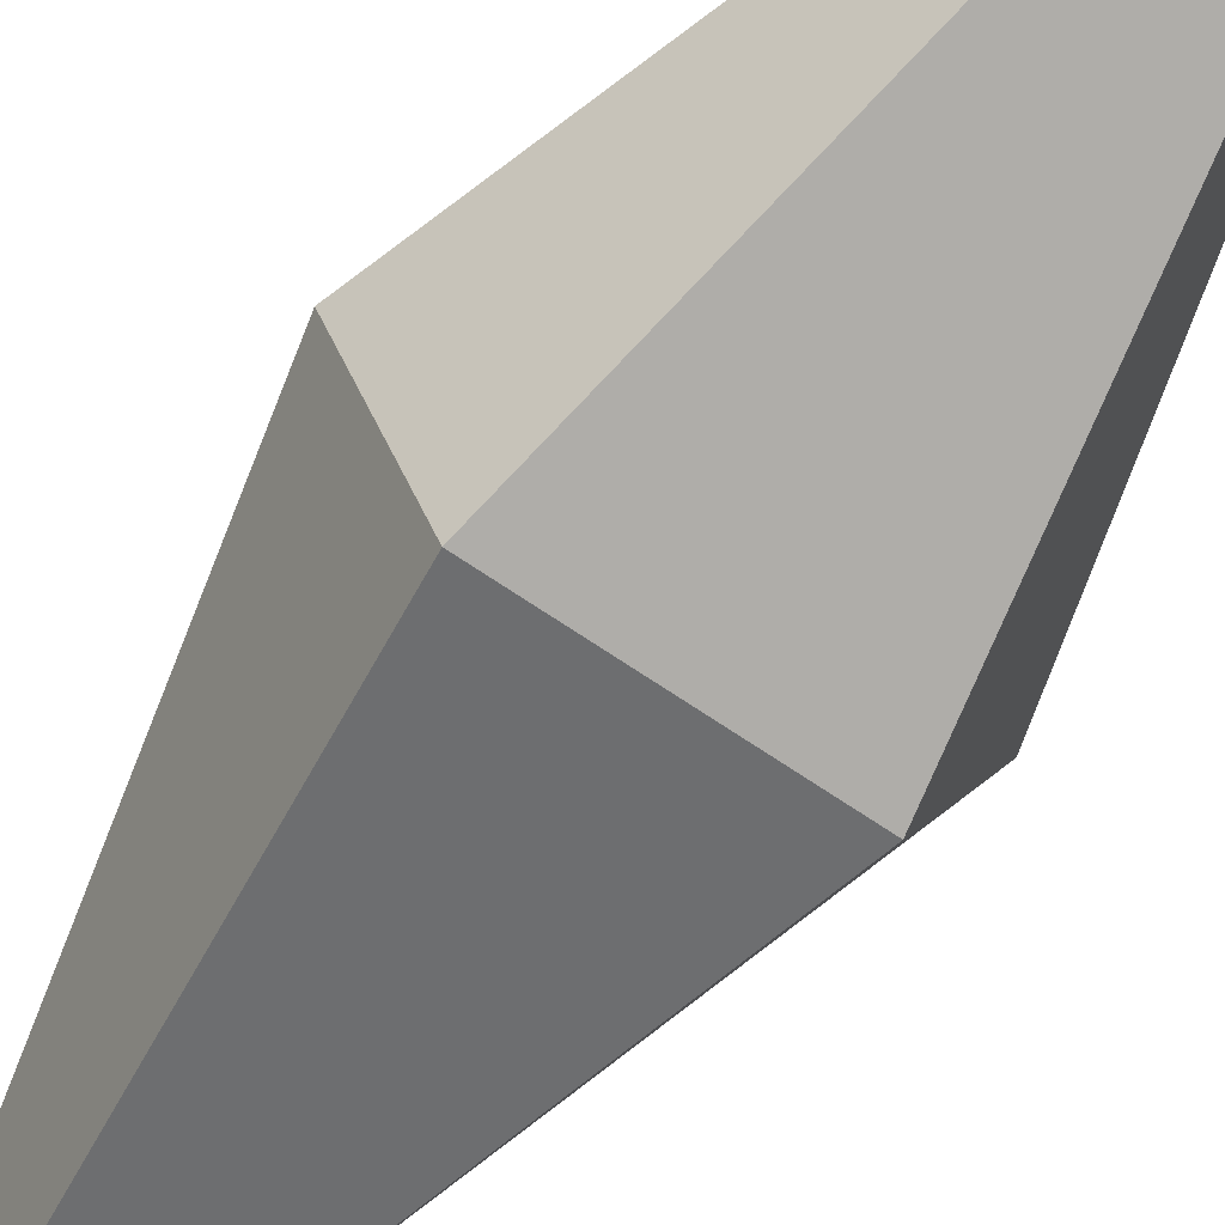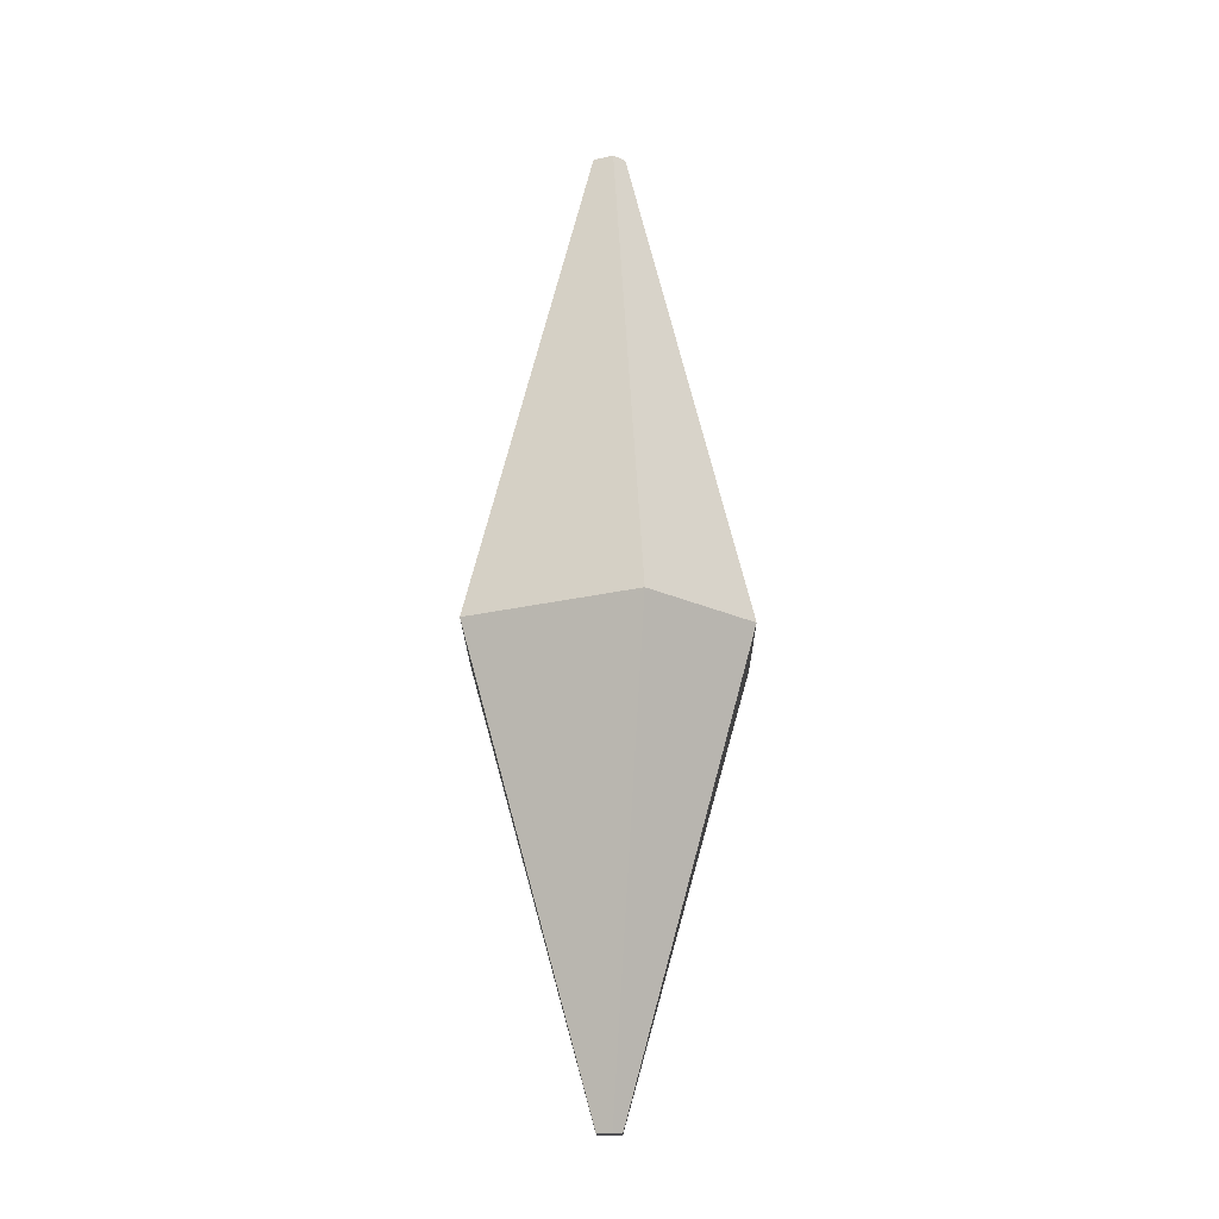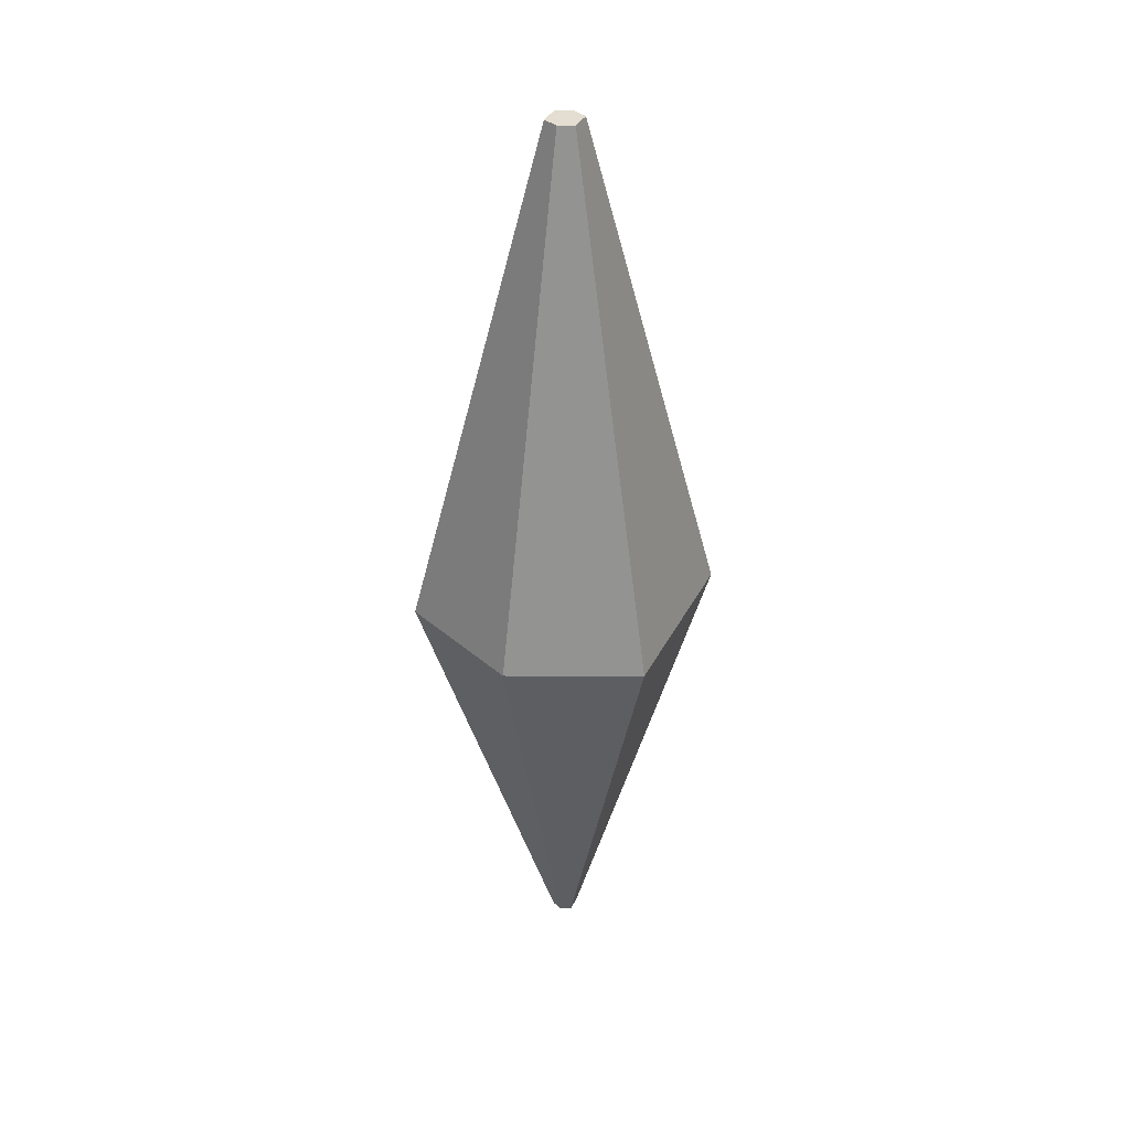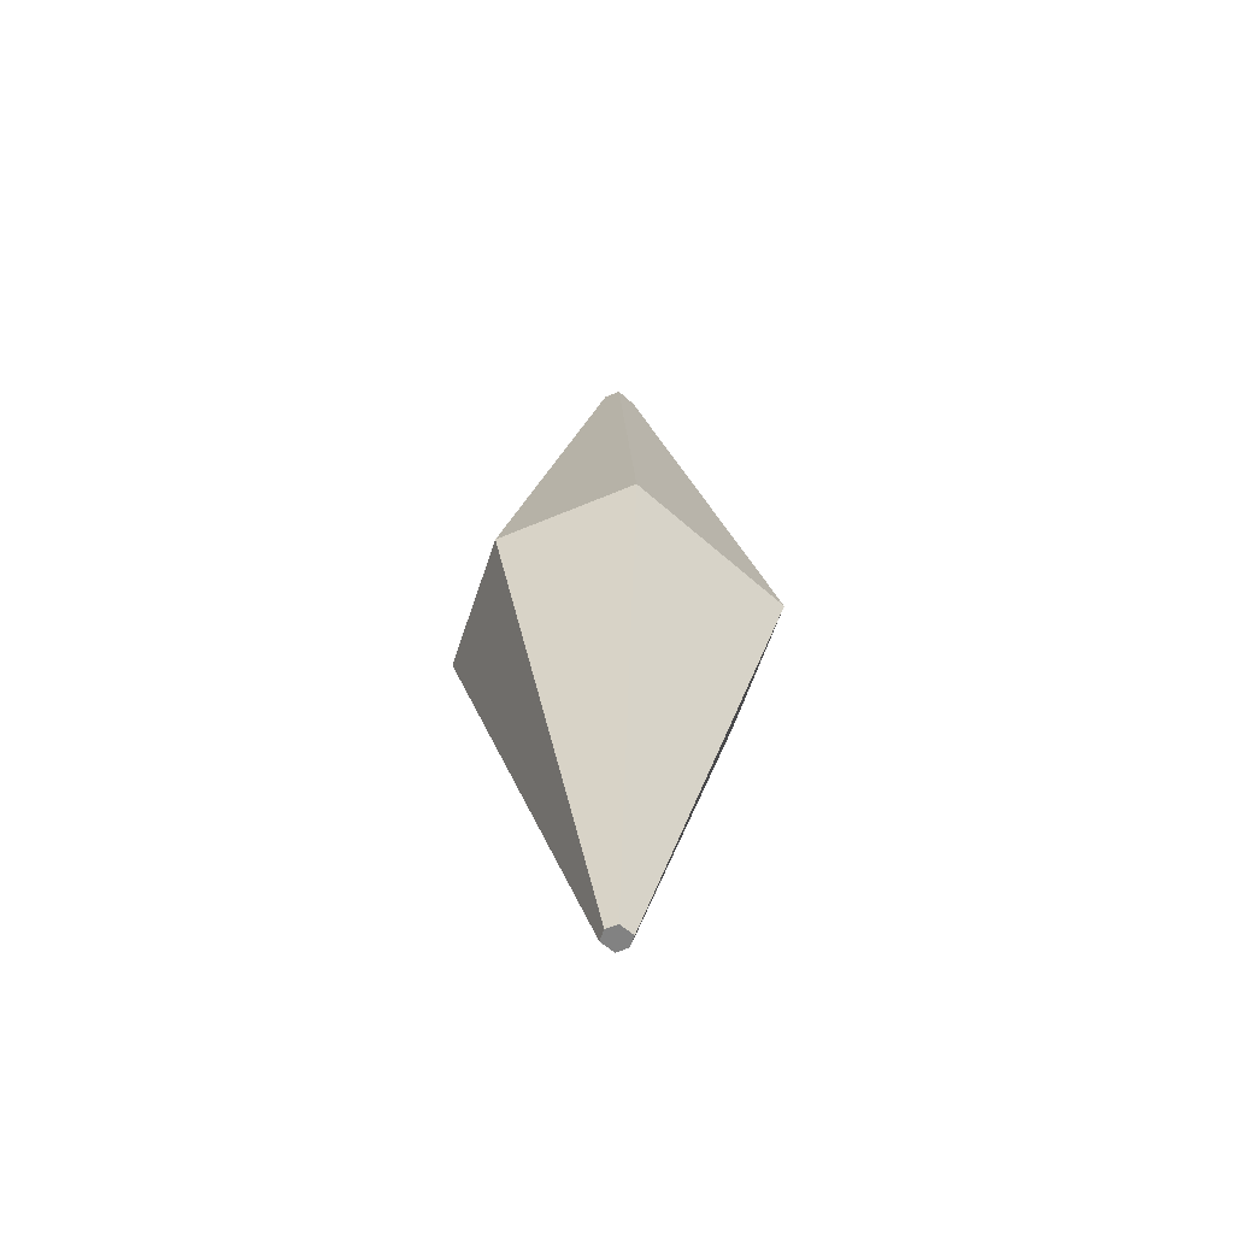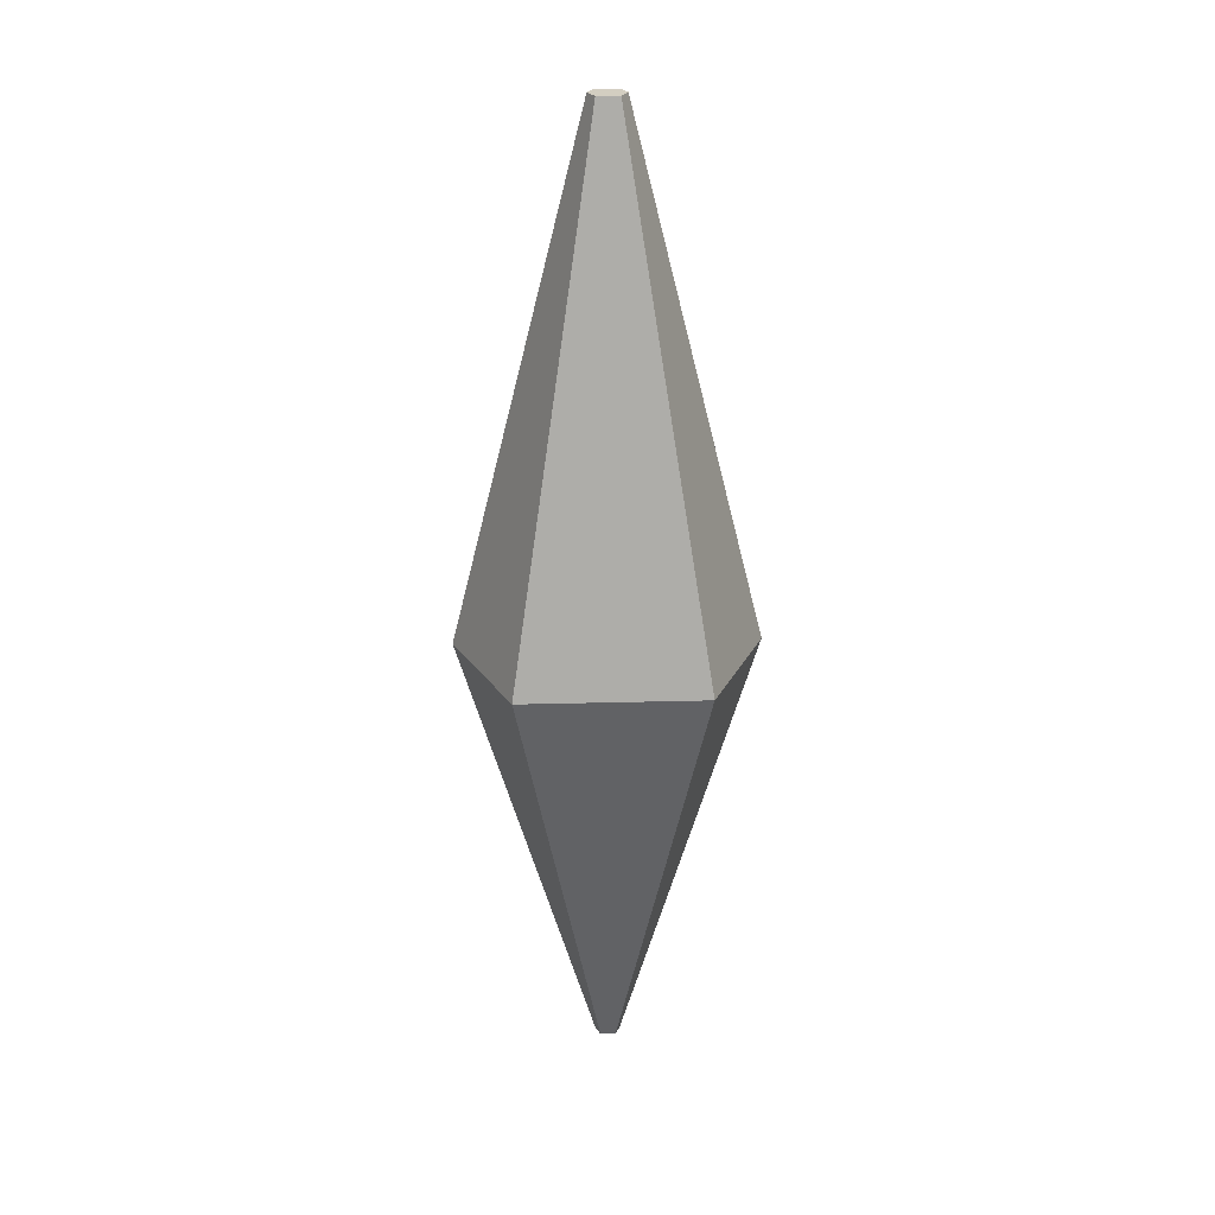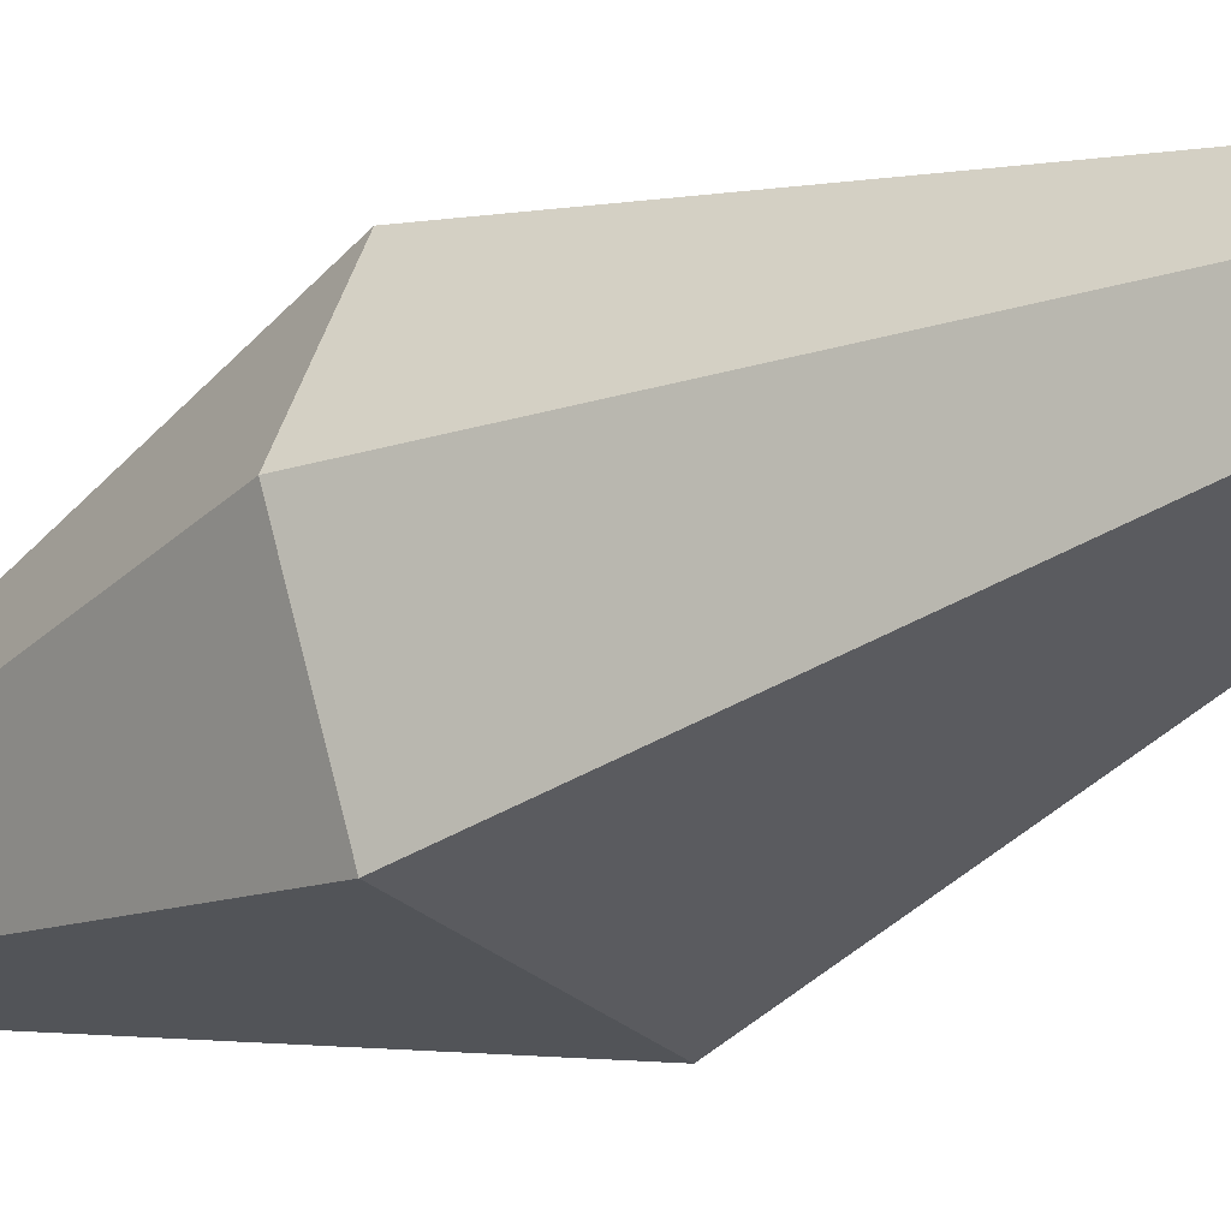
<metadata>
{"format":"obj","ext":"obj","renderer":"f3d","projection":"perspective","resolution":1024,"background":"white","views":[{"elev":-65.1,"azim":144.9,"up":"+Y"},{"elev":-20.2,"azim":24.6,"up":"+Z"},{"elev":36.2,"azim":-65.8,"up":"+Z"},{"elev":-60.7,"azim":-42.4,"up":"+Z"},{"elev":25.2,"azim":-2.5,"up":"+Z"},{"elev":-28.8,"azim":-52.7,"up":"+Y"}]}
</metadata>
<code>
o boid
v 0.07448 -0.1025 -0.05718
v -0.07448 -0.1025 -0.05718
v -0.07448 0.1025 -0.05718
v 0.07448 0.1025 -0.05718
v 0.008985 -0.01236 0.366
v -0.008985 -0.01236 0.366
v -0.008985 0.01236 0.366
v 0.008985 0.01236 0.366
v -0.0145 0 0.366
v -0.1202 0 -0.05718
v 0.0145 -0 0.366
v 0.1202 -0 -0.05718
v 0.006397 -0.008802 -0.4227
v -0.006397 -0.008802 -0.4227
v -0.006397 0.008802 -0.4227
v 0.006397 0.008802 -0.4227
v -0.01032 0 -0.4227
v 0.01032 -0 -0.4227
f 2 1 5
f 2 5 6
f 9 7 3
f 9 3 10
f 7 8 4
f 7 4 3
f 1 12 11
f 1 11 5
f 10 3 15
f 10 15 17
f 11 9 6
f 11 6 5
f 6 9 10
f 6 10 2
f 8 11 12
f 8 12 4
f 18 16 4
f 18 4 12
f 8 7 9
f 8 9 11
f 18 17 15
f 18 15 16
f 13 14 17
f 13 17 18
f 17 14 2
f 17 2 10
f 16 15 3
f 16 3 4
f 1 2 14
f 1 14 13
f 12 1 13
f 12 13 18

</code>
